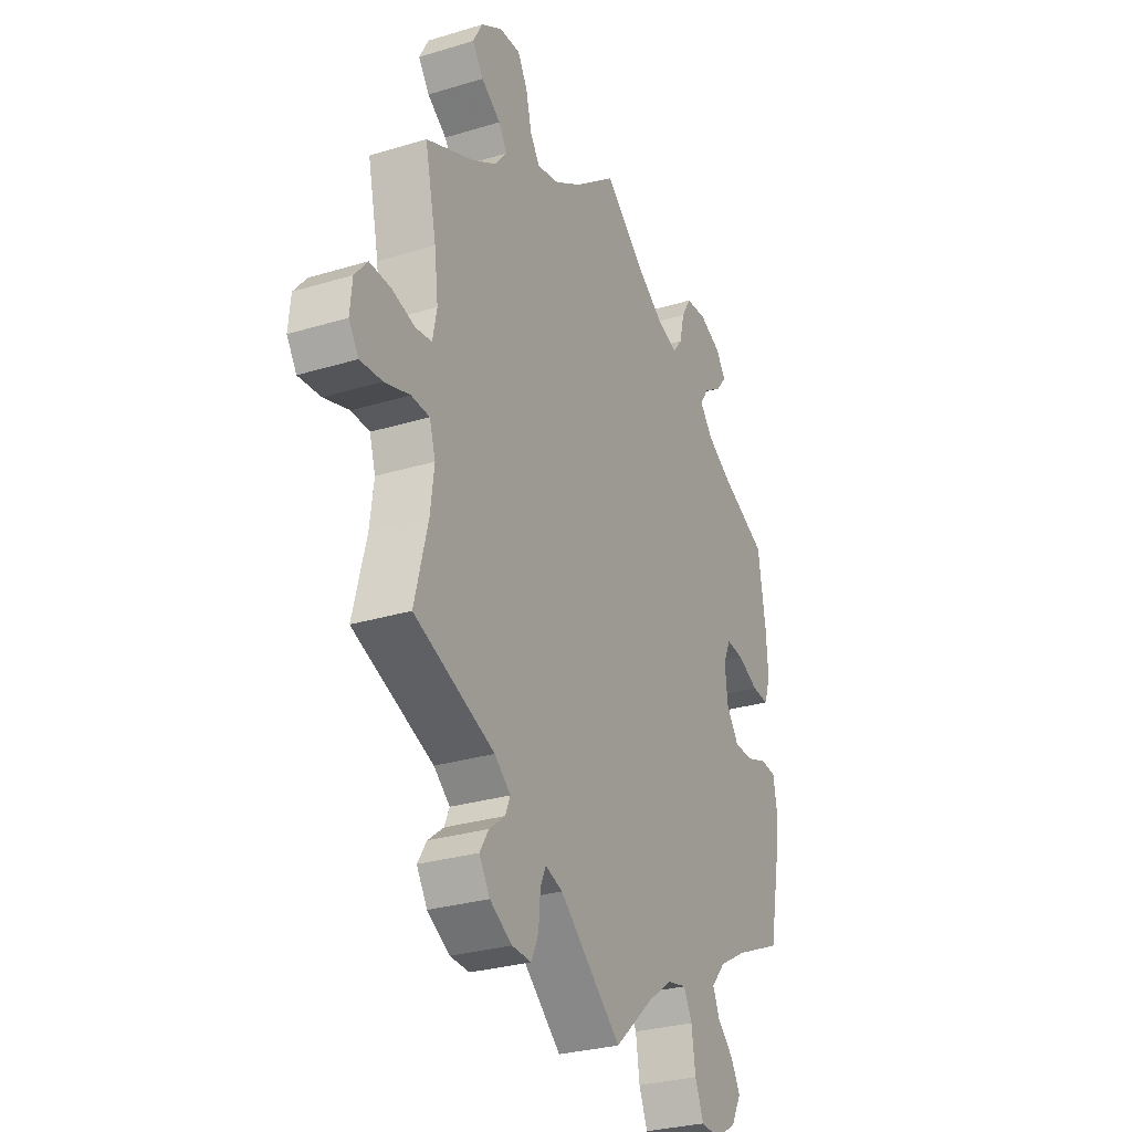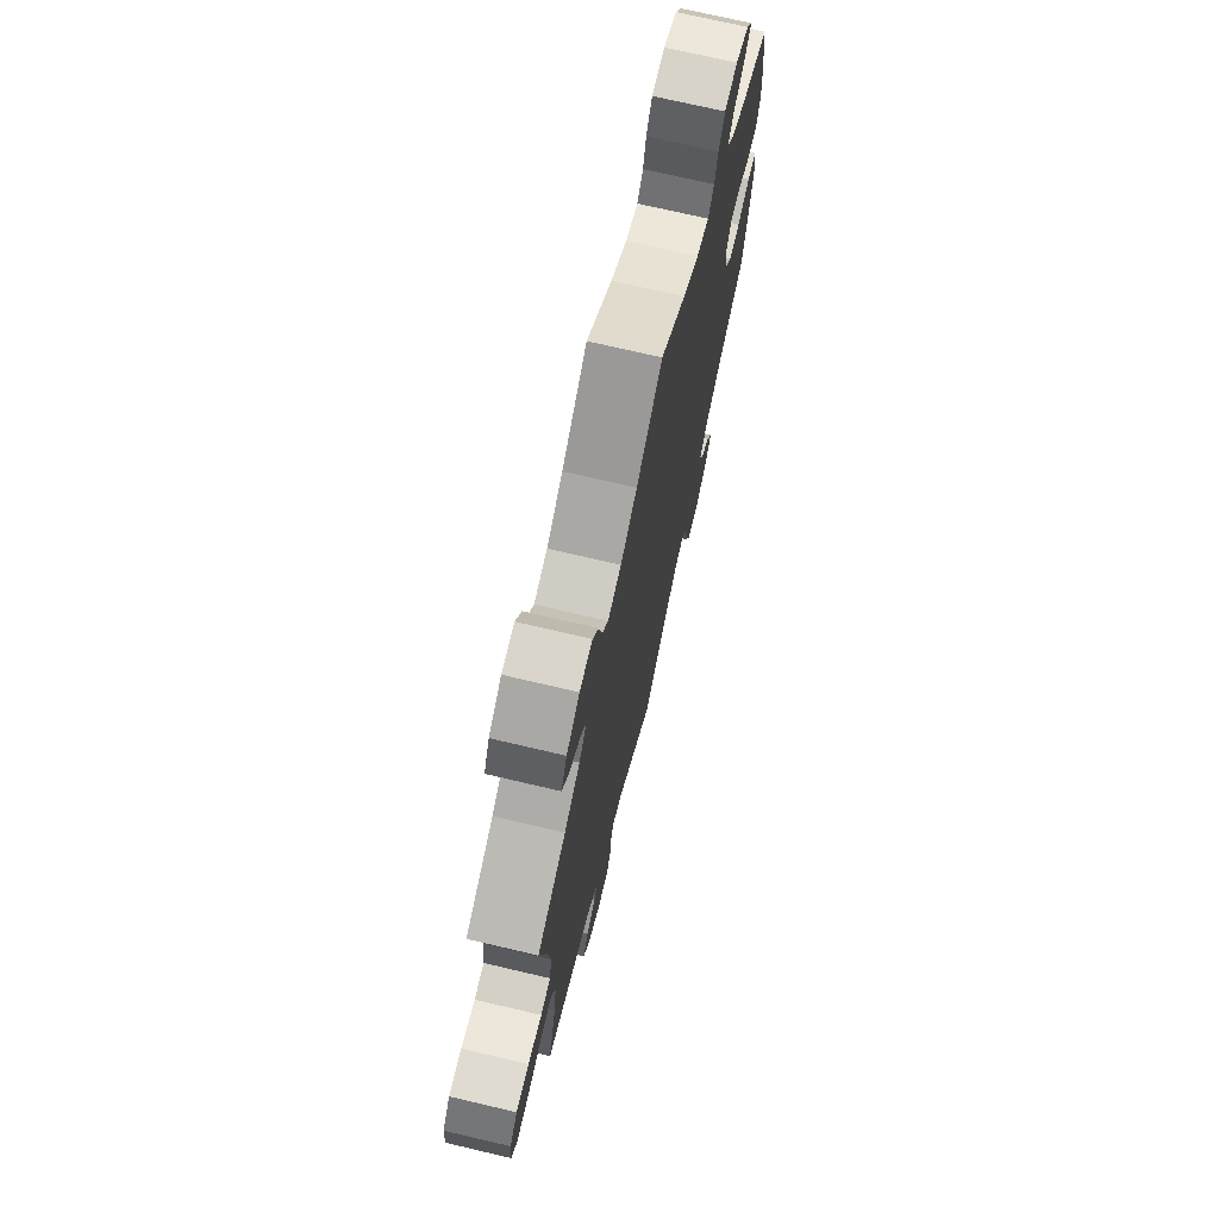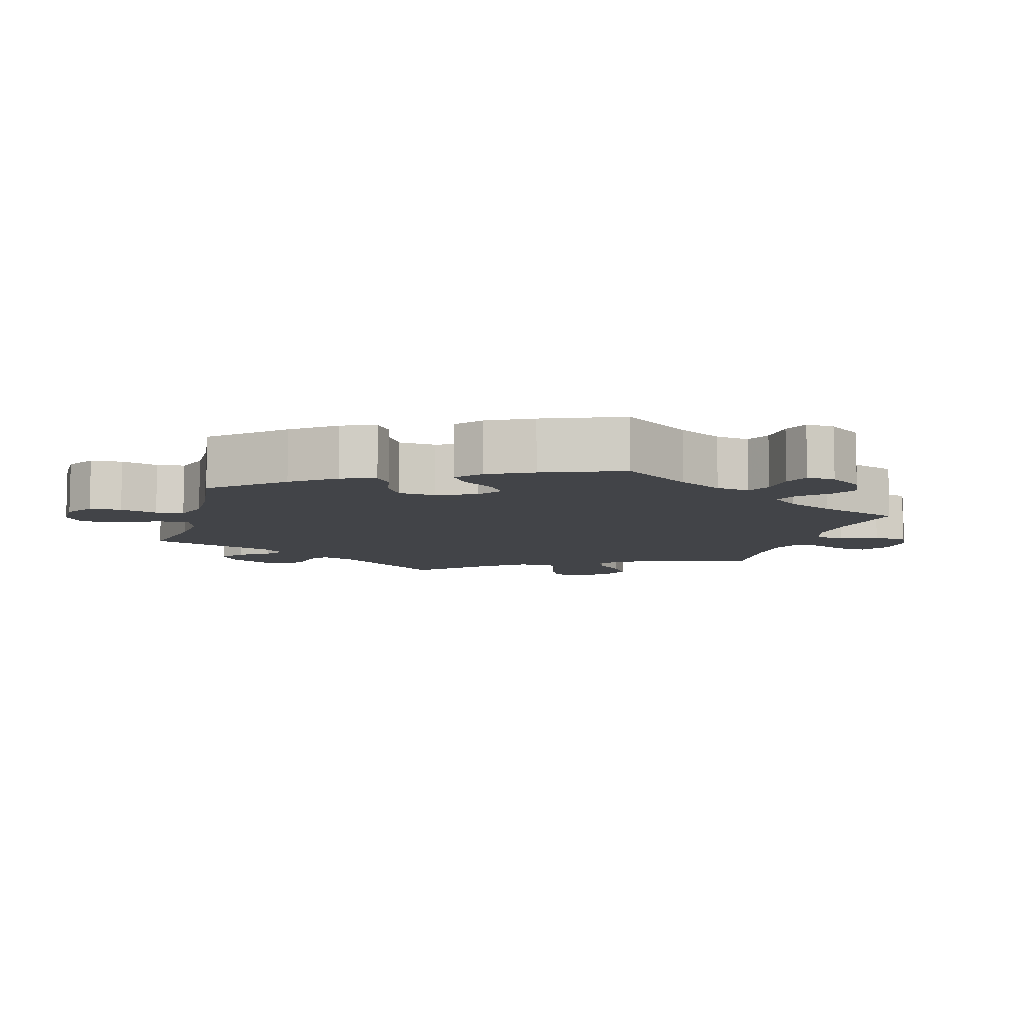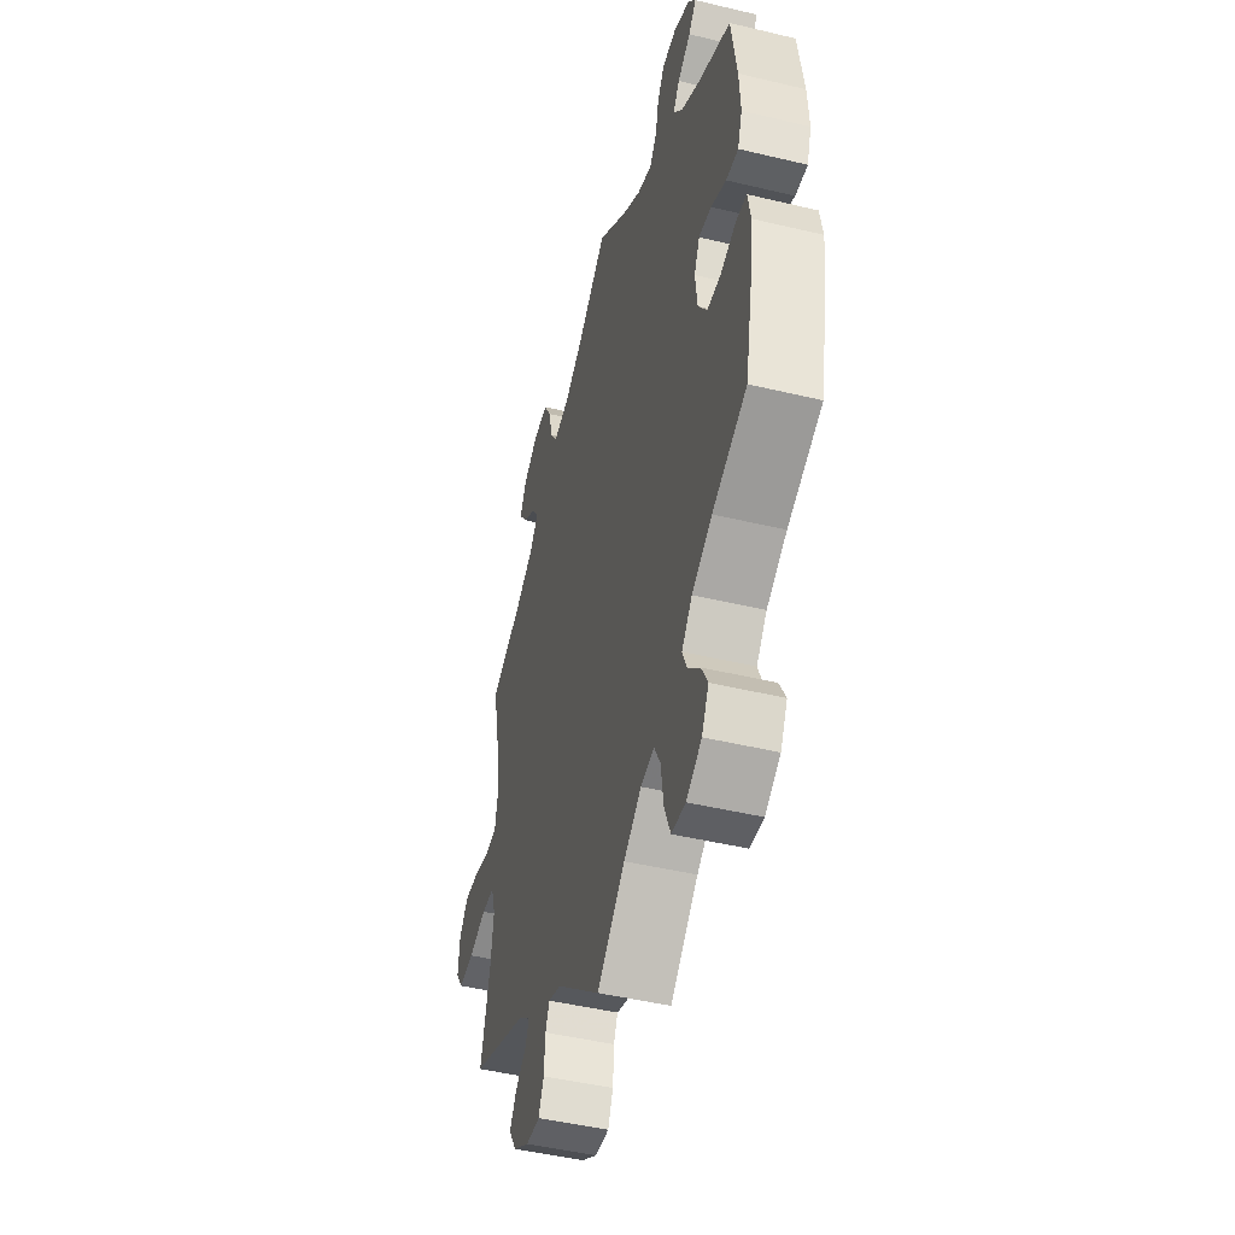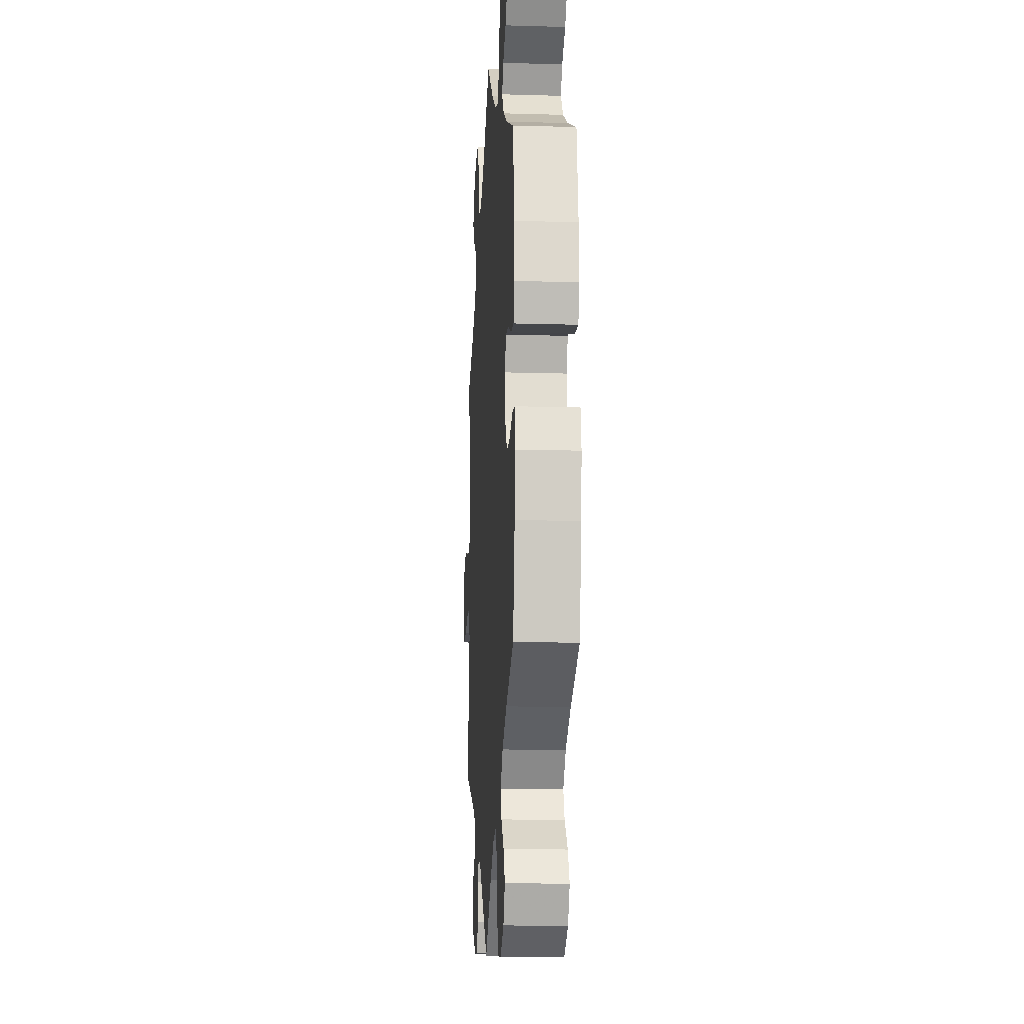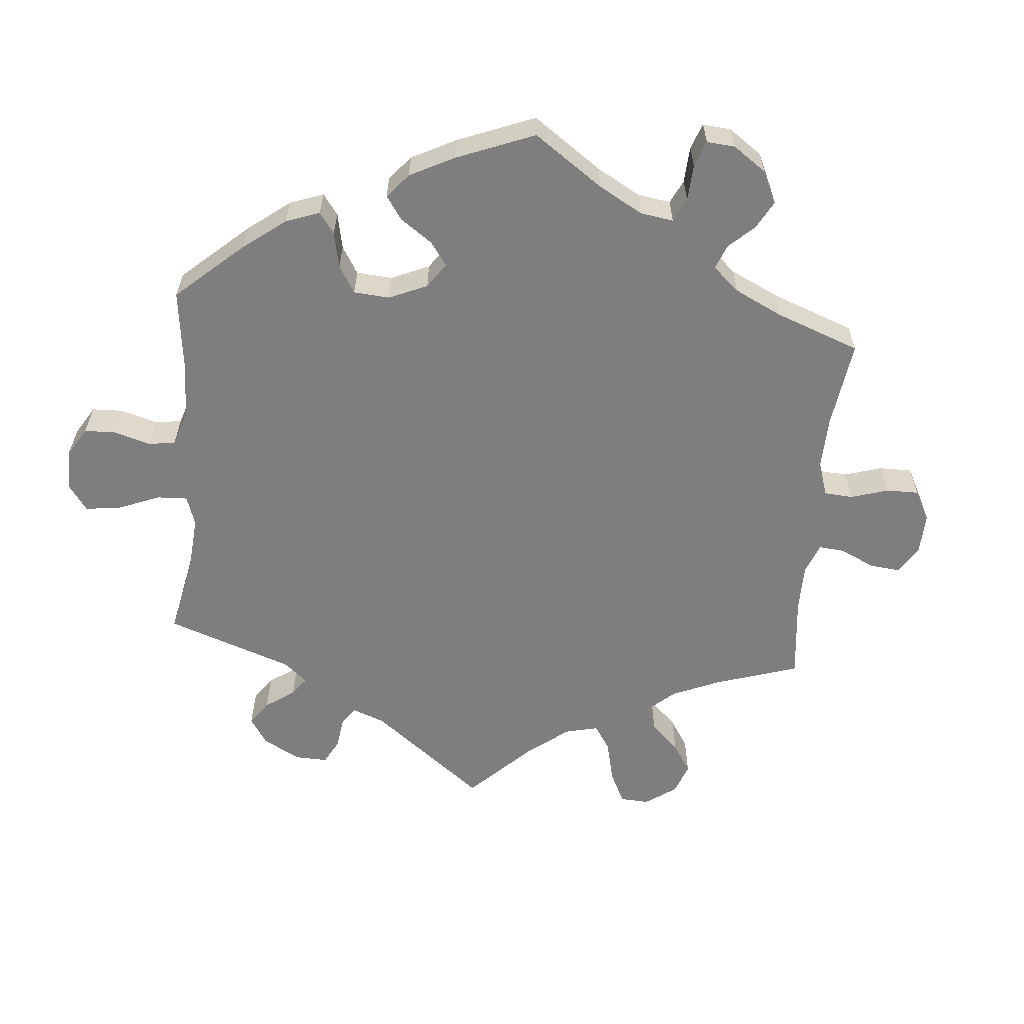
<metadata>
{"format":"obj","ext":"obj","renderer":"f3d","projection":"perspective","resolution":1024,"background":"white","views":[{"elev":-28.8,"azim":114.5,"up":"+Z"},{"elev":72.2,"azim":103.2,"up":"+Z"},{"elev":-8.1,"azim":-75.6,"up":"+Y"},{"elev":-46.4,"azim":-105.3,"up":"+Z"},{"elev":-14.0,"azim":-93.7,"up":"+Z"},{"elev":-59.4,"azim":-65.0,"up":"+Y"}]}
</metadata>
<code>
v 0.099 0.07 0.501
v 0.162 0.07 0.462
v 0.214 0.07 0.451
v 0.237 0.07 0.485
v 0.25 0.07 0.54
v 0.273 0.07 0.58
v 0.322 0.07 0.578
v 0.372 0.07 0.547
v 0.394 0.07 0.506
v 0.368 0.07 0.47
v 0.323 0.07 0.439
v 0.302 0.07 0.409
v 0.331 0.07 0.373
v 0.391 0.07 0.338
v 0.501 0.07 0.29
v 0.474 0.07 0.167
v 0.465 0.07 0.093
v 0.475 0.07 0.043
v 0.513 0.07 0.038
v 0.567 0.07 0.053
v 0.617 0.07 0.055
v 0.647 0.07 0.019
v 0.652 0.07 -0.035
v 0.629 0.07 -0.07
v 0.577 0.07 -0.066
v 0.518 0.07 -0.048
v 0.475 0.07 -0.05
v 0.461 0.07 -0.096
v 0.47 0.07 -0.167
v 0.501 0.07 -0.289
v 0.312 0.07 -0.364
v 0.274 0.07 -0.395
v 0.286 0.07 -0.423
v 0.323 0.07 -0.452
v 0.344 0.07 -0.486
v 0.319 0.07 -0.526
v 0.267 0.07 -0.557
v 0.221 0.07 -0.559
v 0.204 0.07 -0.521
v 0.2 0.07 -0.47
v 0.187 0.07 -0.44
v 0.146 0.07 -0.454
v 0 0.07 -0.578
v -0.092 0.07 -0.496
v -0.15 0.07 -0.455
v -0.194 0.07 -0.446
v -0.214 0.07 -0.484
v -0.223 0.07 -0.546
v -0.243 0.07 -0.595
v -0.289 0.07 -0.599
v -0.339 0.07 -0.569
v -0.362 0.07 -0.526
v -0.341 0.07 -0.487
v -0.302 0.07 -0.45
v -0.287 0.07 -0.414
v -0.321 0.07 -0.375
v -0.387 0.07 -0.338
v -0.5 0.07 -0.289
v -0.525 0.07 -0.164
v -0.534 0.07 -0.09
v -0.525 0.07 -0.04
v -0.489 0.07 -0.036
v -0.439 0.07 -0.053
v -0.394 0.07 -0.052
v -0.365 0.07 -0.01
v -0.358 0.07 0.049
v -0.376 0.07 0.088
v -0.417 0.07 0.084
v -0.467 0.07 0.061
v -0.507 0.07 0.058
v -0.522 0.07 0.101
v -0.518 0.07 0.171
v -0.5 0.07 0.289
v -0.392 0.07 0.339
v -0.331 0.07 0.375
v -0.301 0.07 0.412
v -0.322 0.07 0.443
v -0.365 0.07 0.471
v -0.39 0.07 0.501
v -0.367 0.07 0.534
v -0.315 0.07 0.558
v -0.265 0.07 0.554
v -0.242 0.07 0.516
v -0.231 0.07 0.468
v -0.208 0.07 0.439
v -0.16 0.07 0.455
v -0.098 0.07 0.497
v 0 0.07 0.578
v 0.099 0 0.501
v 0.162 0 0.462
v 0.214 0 0.451
v 0.237 0 0.485
v 0.25 0 0.54
v 0.273 0 0.58
v 0.322 0 0.578
v 0.372 0 0.547
v 0.394 0 0.506
v 0.368 0 0.47
v 0.323 0 0.439
v 0.302 0 0.409
v 0.331 0 0.373
v 0.391 0 0.338
v 0.501 0 0.29
v 0.474 0 0.167
v 0.465 0 0.093
v 0.475 0 0.043
v 0.513 0 0.038
v 0.567 0 0.053
v 0.617 0 0.055
v 0.647 0 0.019
v 0.652 0 -0.035
v 0.629 0 -0.07
v 0.577 0 -0.066
v 0.518 0 -0.048
v 0.475 0 -0.05
v 0.461 0 -0.096
v 0.47 0 -0.167
v 0.501 0 -0.289
v 0.312 0 -0.364
v 0.274 0 -0.395
v 0.286 0 -0.423
v 0.323 0 -0.452
v 0.344 0 -0.486
v 0.319 0 -0.526
v 0.267 0 -0.557
v 0.221 0 -0.559
v 0.204 0 -0.521
v 0.2 0 -0.47
v 0.187 0 -0.44
v 0.146 0 -0.454
v 0 0 -0.578
v -0.092 0 -0.496
v -0.15 0 -0.455
v -0.194 0 -0.446
v -0.214 0 -0.484
v -0.223 0 -0.546
v -0.243 0 -0.595
v -0.289 0 -0.599
v -0.339 0 -0.569
v -0.362 0 -0.526
v -0.341 0 -0.487
v -0.302 0 -0.45
v -0.287 0 -0.414
v -0.321 0 -0.375
v -0.387 0 -0.338
v -0.5 0 -0.289
v -0.525 0 -0.164
v -0.534 0 -0.09
v -0.525 0 -0.04
v -0.489 0 -0.036
v -0.439 0 -0.053
v -0.394 0 -0.052
v -0.365 0 -0.01
v -0.358 0 0.049
v -0.376 0 0.088
v -0.417 0 0.084
v -0.467 0 0.061
v -0.507 0 0.058
v -0.522 0 0.101
v -0.518 0 0.171
v -0.5 0 0.289
v -0.392 0 0.339
v -0.331 0 0.375
v -0.301 0 0.412
v -0.322 0 0.443
v -0.365 0 0.471
v -0.39 0 0.501
v -0.367 0 0.534
v -0.315 0 0.558
v -0.265 0 0.554
v -0.242 0 0.516
v -0.231 0 0.468
v -0.208 0 0.439
v -0.16 0 0.455
v -0.098 0 0.497
v 0 0 0.578
f 87 88 1
f 86 87 1 2
f 85 86 2 3
f 81 82 83 84
f 81 84 85
f 80 81 85
f 77 78 79 80
f 76 77 80 85
f 75 76 85 3
f 71 72 73 74
f 71 74 75 3
f 68 69 70 71
f 67 68 71 3
f 60 61 62 63
f 60 63 64
f 57 58 59 60
f 56 57 60 64
f 55 56 64 65
f 51 52 53 54
f 51 54 55
f 50 51 55
f 47 48 49 50
f 46 47 50 55
f 45 46 55 65
f 42 43 44
f 41 42 44 45
f 37 38 39 40
f 37 40 41
f 36 37 41
f 33 34 35 36
f 32 33 36 41
f 31 32 41 45
f 29 30 31 45
f 23 24 25 26
f 23 26 27
f 22 23 27
f 19 20 21 22
f 18 19 22 27
f 17 18 27 28
f 14 15 16
f 13 14 16 17
f 12 13 17 28
f 8 9 10 11
f 8 11 12
f 7 8 12
f 4 5 6 7
f 3 4 7 12
f 66 67 3 12
f 29 45 65 66
f 12 28 29 66
f 89 176 175
f 90 89 175 174
f 91 90 174 173
f 172 171 170 169
f 173 172 169
f 173 169 168
f 168 167 166 165
f 173 168 165 164
f 91 173 164 163
f 162 161 160 159
f 91 163 162 159
f 159 158 157 156
f 91 159 156 155
f 151 150 149 148
f 152 151 148
f 148 147 146 145
f 152 148 145 144
f 153 152 144 143
f 142 141 140 139
f 143 142 139
f 143 139 138
f 138 137 136 135
f 143 138 135 134
f 153 143 134 133
f 132 131 130
f 133 132 130 129
f 128 127 126 125
f 129 128 125
f 129 125 124
f 124 123 122 121
f 129 124 121 120
f 133 129 120 119
f 133 119 118 117
f 114 113 112 111
f 115 114 111
f 115 111 110
f 110 109 108 107
f 115 110 107 106
f 116 115 106 105
f 104 103 102
f 105 104 102 101
f 116 105 101 100
f 99 98 97 96
f 100 99 96
f 100 96 95
f 95 94 93 92
f 100 95 92 91
f 100 91 155 154
f 154 153 133 117
f 154 117 116 100
f 1 89 90 2
f 2 90 91 3
f 3 91 92 4
f 4 92 93 5
f 5 93 94 6
f 6 94 95 7
f 7 95 96 8
f 8 96 97 9
f 9 97 98 10
f 10 98 99 11
f 11 99 100 12
f 12 100 101 13
f 13 101 102 14
f 14 102 103 15
f 15 103 104 16
f 16 104 105 17
f 17 105 106 18
f 18 106 107 19
f 19 107 108 20
f 20 108 109 21
f 21 109 110 22
f 22 110 111 23
f 23 111 112 24
f 24 112 113 25
f 25 113 114 26
f 26 114 115 27
f 27 115 116 28
f 28 116 117 29
f 29 117 118 30
f 30 118 119 31
f 31 119 120 32
f 32 120 121 33
f 33 121 122 34
f 34 122 123 35
f 35 123 124 36
f 36 124 125 37
f 37 125 126 38
f 38 126 127 39
f 39 127 128 40
f 40 128 129 41
f 41 129 130 42
f 42 130 131 43
f 43 131 132 44
f 44 132 133 45
f 45 133 134 46
f 46 134 135 47
f 47 135 136 48
f 48 136 137 49
f 49 137 138 50
f 50 138 139 51
f 51 139 140 52
f 52 140 141 53
f 53 141 142 54
f 54 142 143 55
f 55 143 144 56
f 56 144 145 57
f 57 145 146 58
f 58 146 147 59
f 59 147 148 60
f 60 148 149 61
f 61 149 150 62
f 62 150 151 63
f 63 151 152 64
f 64 152 153 65
f 65 153 154 66
f 66 154 155 67
f 67 155 156 68
f 68 156 157 69
f 69 157 158 70
f 70 158 159 71
f 71 159 160 72
f 72 160 161 73
f 73 161 162 74
f 74 162 163 75
f 75 163 164 76
f 76 164 165 77
f 77 165 166 78
f 78 166 167 79
f 79 167 168 80
f 80 168 169 81
f 81 169 170 82
f 82 170 171 83
f 83 171 172 84
f 84 172 173 85
f 85 173 174 86
f 86 174 175 87
f 87 175 176 88
f 88 176 89 1

</code>
